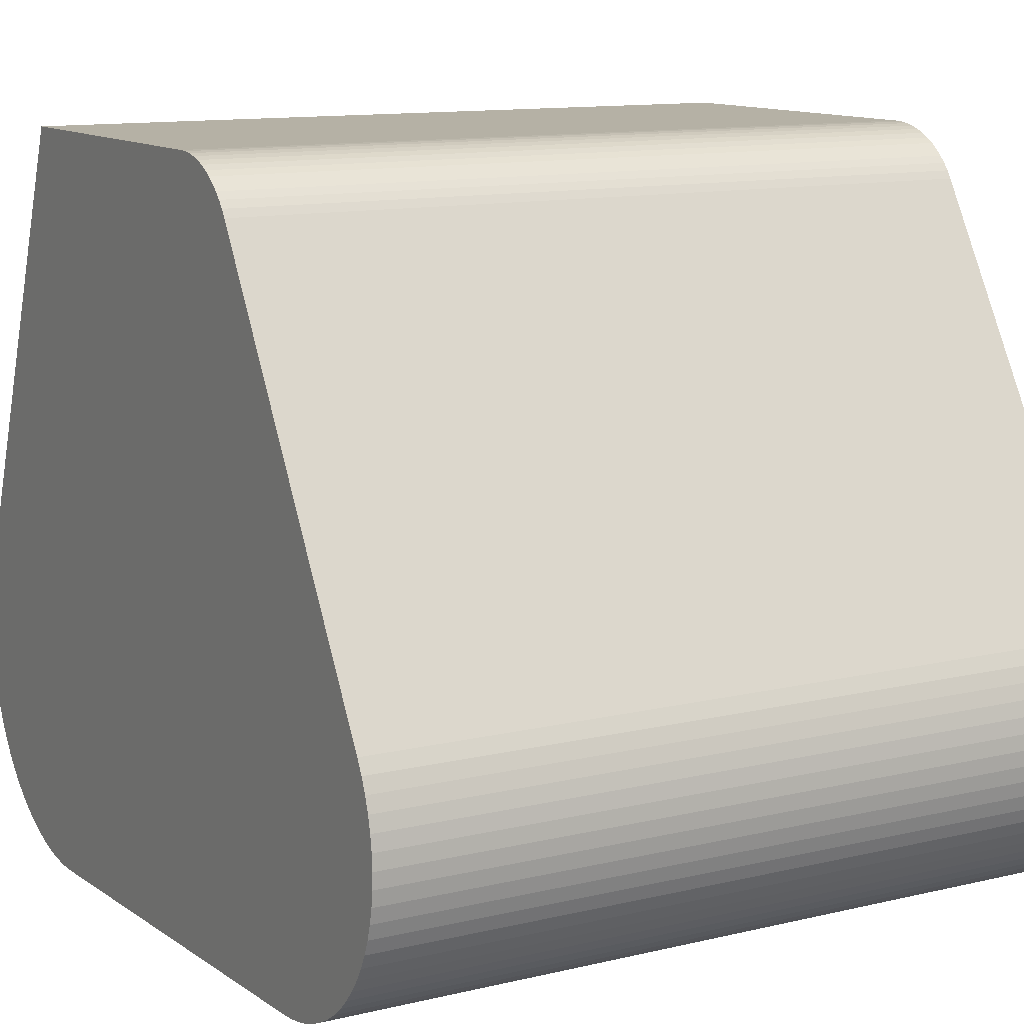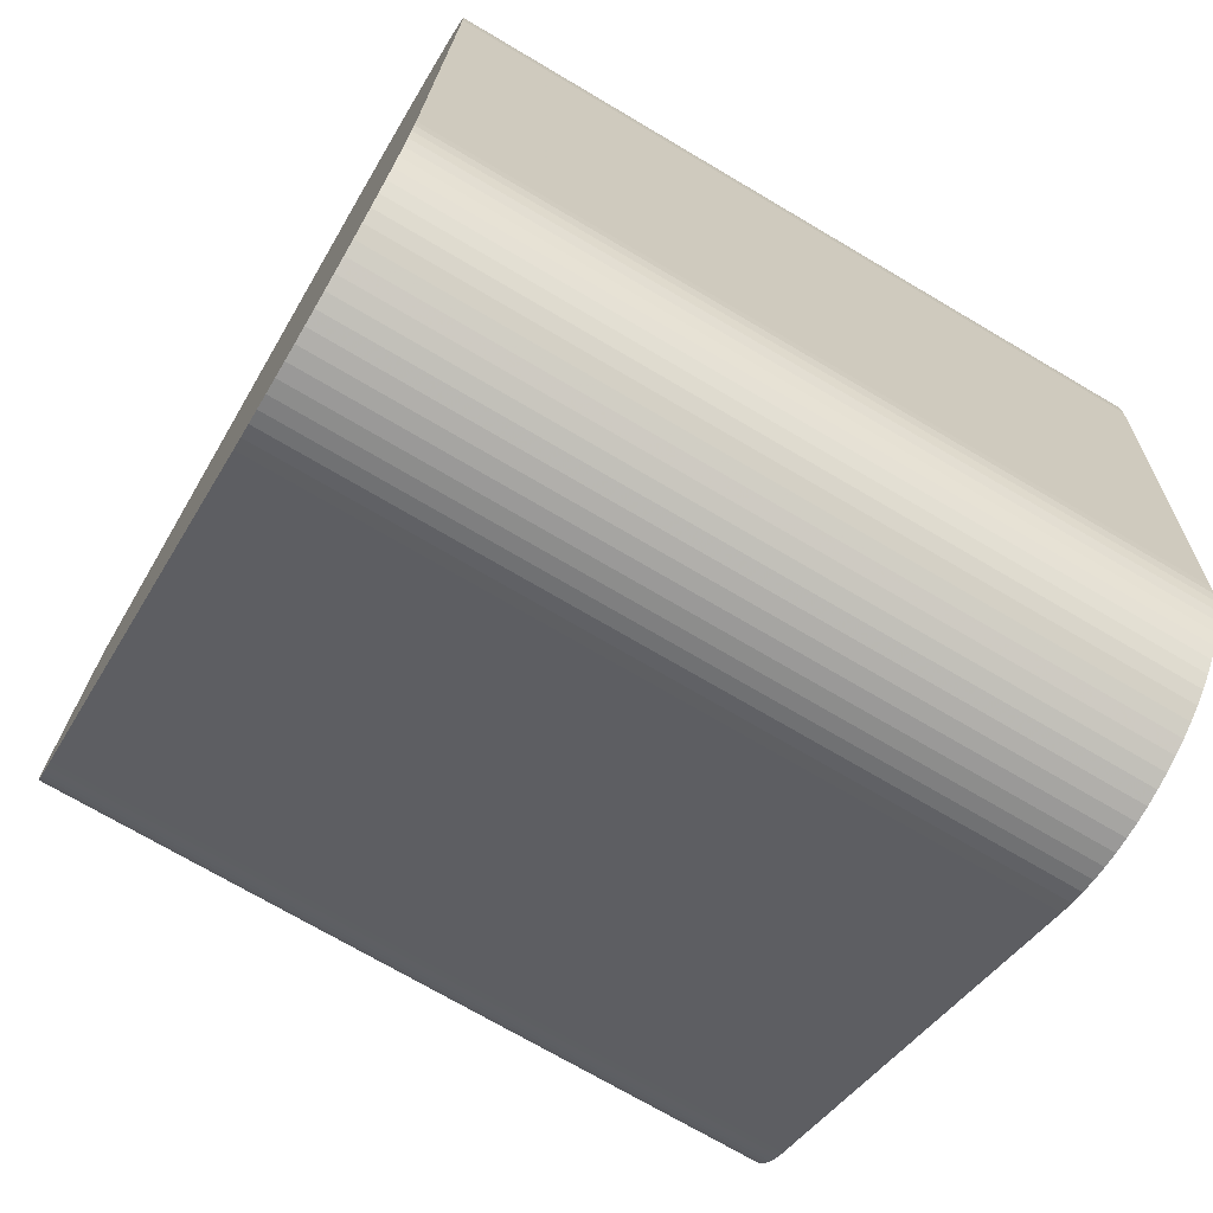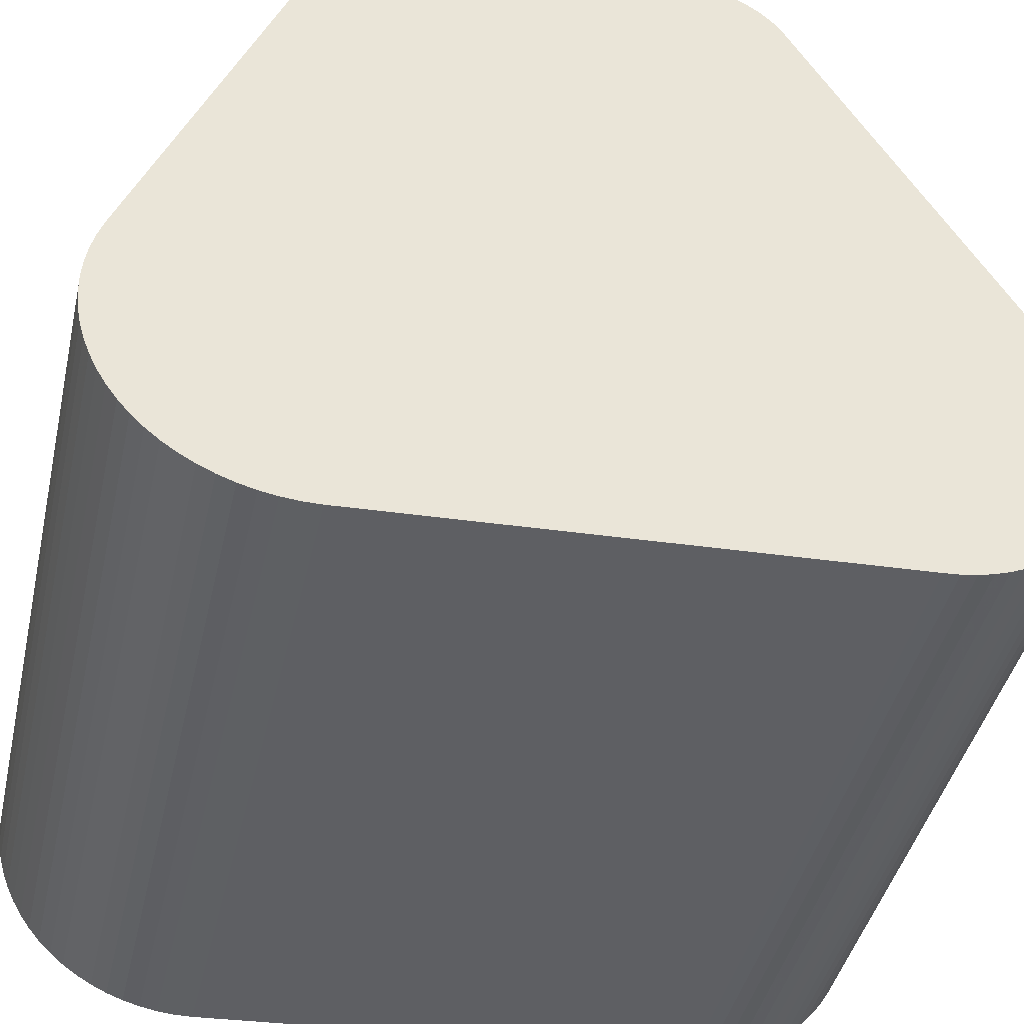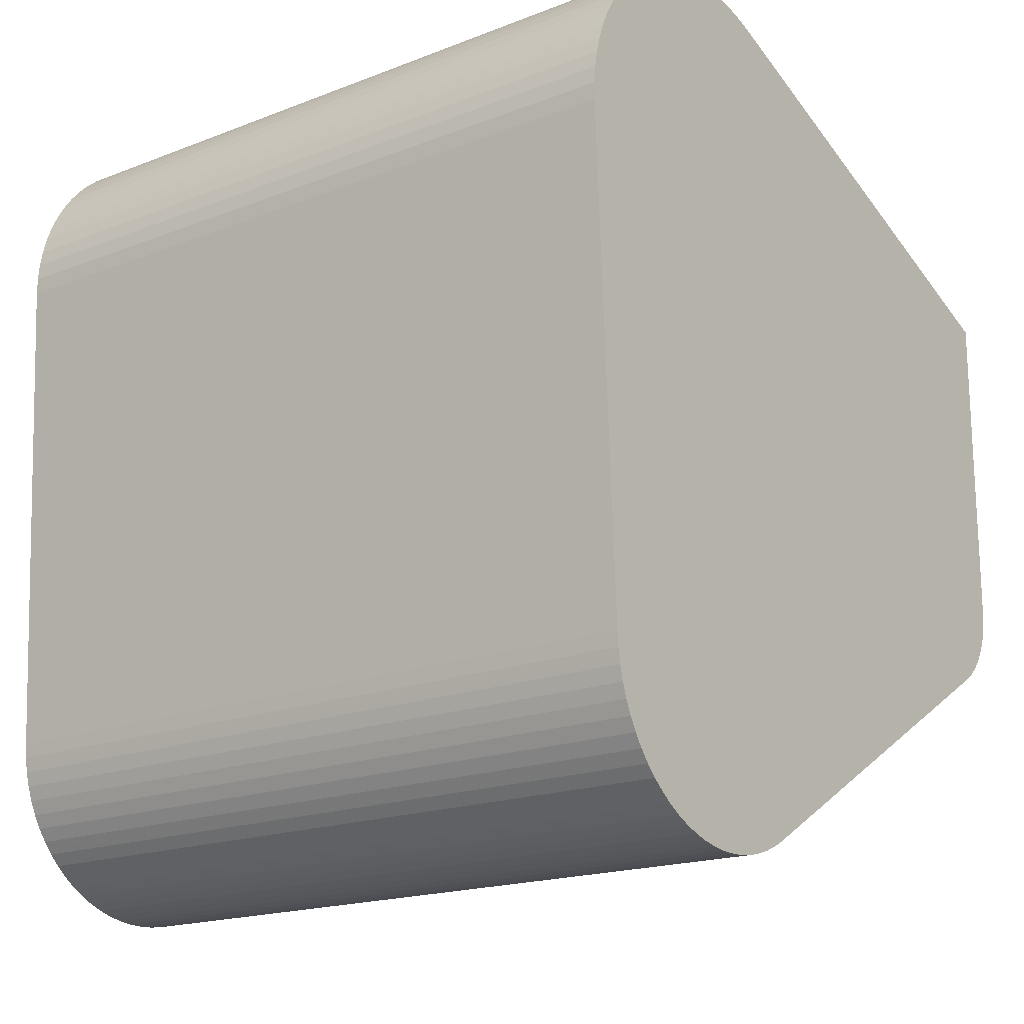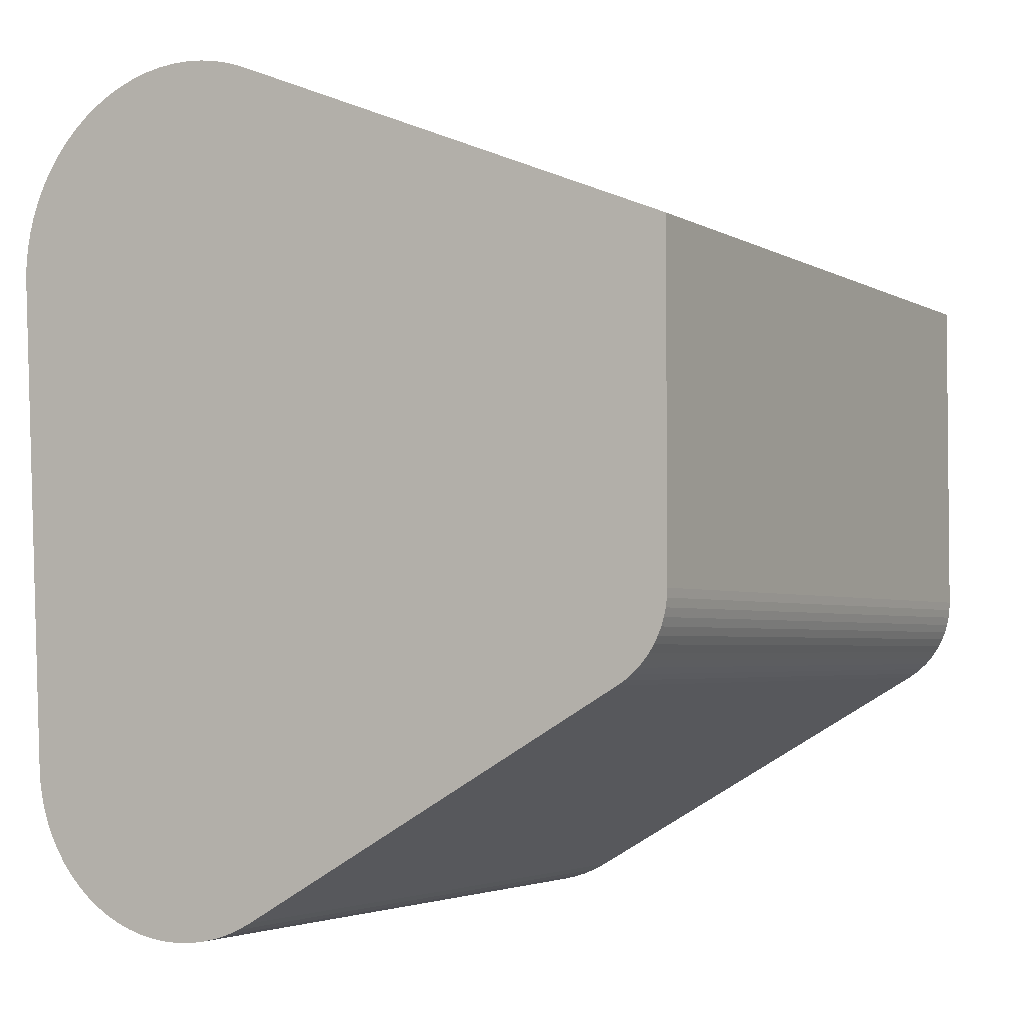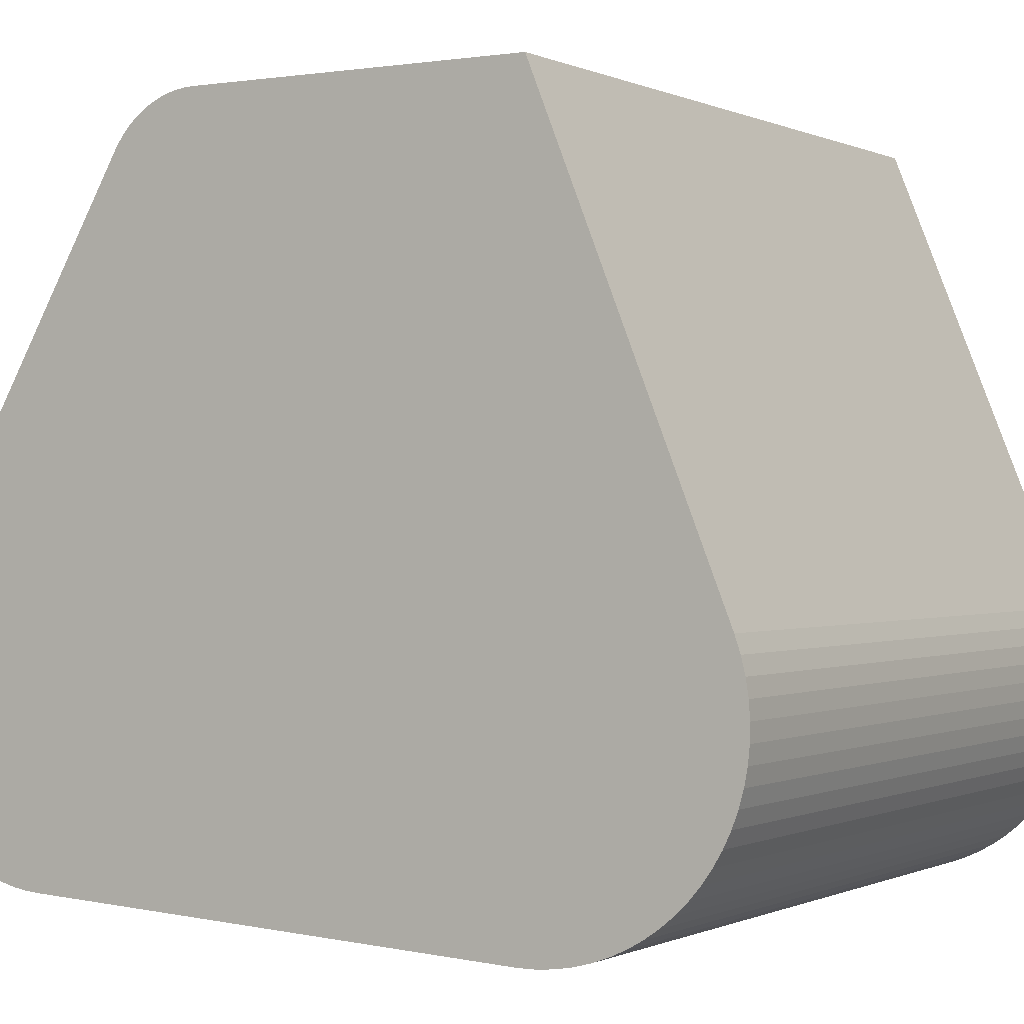
<metadata>
{"format":"obj","ext":"obj","renderer":"f3d","projection":"perspective","resolution":1024,"background":"white","views":[{"elev":11.9,"azim":-29.8,"up":"+Z"},{"elev":-72.0,"azim":149.4,"up":"+Y"},{"elev":-42.0,"azim":-102.6,"up":"+Z"},{"elev":-17.9,"azim":-142.7,"up":"+Y"},{"elev":-3.3,"azim":-60.7,"up":"+Y"},{"elev":-0.2,"azim":121.0,"up":"+Z"}]}
</metadata>
<code>
v 0.005 -0.006402 0.004547
v -0.0075 0.006213 -0.003812
v -0.0075 0.008999 0.0001086
v -0.0075 -0.005706 -0.003428
v -0.0075 -0.008281 0.001218
v -0.0075 -0.003305 0.009846
v -0.0075 -0.008484 0.0003384
v -0.0075 0.005 0.01069
v -0.0075 -0.008061 -0.001697
v -0.0075 -0.007073 -0.00282
v -0.0075 -0.002667 0.01043
v -0.0075 0.006536 -0.003693
v -0.0075 0.007145 -0.003376
v -0.0075 -0.002352 0.01057
v -0.0075 0.008894 -0.0009151
v -0.0075 -0.008307 -0.001147
v -0.0075 0.004857 -0.003997
v -0.0075 0.005543 -0.003963
v -0.0075 -0.002017 0.01066
v -0.0075 -0.007526 -0.002423
v -0.0075 0.008728 0.001451
v -0.0075 0.008958 -0.0005773
v -0.0075 -0.005408 -0.003476
v -0.0075 0.007427 -0.003179
v -0.0075 -0.007308 -0.002631
v -0.0075 -0.003399 0.0097
v -0.0075 0.005881 -0.003902
v -0.0075 -0.001671 0.01069
v -0.0075 -0.002513 0.01051
v -0.0075 -0.008393 -0.0008583
v -0.0075 0.007691 -0.002959
v -0.0075 -0.007725 -0.002197
v -0.0075 -0.008454 -0.0005631
v -0.0075 0.005201 -0.003995
v -0.0075 -0.008442 0.0006369
v -0.0075 -0.008196 -0.001427
v -0.0075 0.008839 0.001125
v -0.0075 0.008357 -0.002175
v -0.0075 -0.006283 -0.003256
v -0.0075 -0.00849 -0.0002638
v -0.0075 -0.001844 0.01069
v -0.0075 0.00868 -0.001568
v -0.0075 -0.008024 0.001762
v -0.0075 -0.007904 -0.001954
v -0.0075 -0.003198 0.009984
v -0.0075 -0.003081 0.01011
v -0.0075 0.008974 0.0004516
v -0.0075 0.008532 -0.001878
v -0.0075 -0.005108 -0.003498
v -0.0075 -0.008164 0.001495
v -0.0075 0.008921 0.0007912
v -0.0075 -0.0085 3.745e-05
v -0.0075 0.008158 -0.002455
v -0.0075 -0.002814 0.01033
v -0.0075 0.006848 -0.003548
v -0.0075 -0.002952 0.01023
v -0.0075 0.007936 -0.002717
v -0.0075 0.008801 -0.001246
v -0.0075 -0.005998 -0.003355
v -0.0075 -0.008374 0.0009307
v -0.0075 0.008993 -0.0002352
v -0.0075 -0.006823 -0.002988
v -0.0075 -0.002186 0.01063
v -0.0075 -0.006559 -0.003134
v 0.0075 0.006213 -0.003812
v 0.0075 0.008999 0.0001086
v 0.0075 -0.005706 -0.003428
v 0.0075 -0.008281 0.001218
v 0.0075 -0.003305 0.009846
v 0.0075 -0.008484 0.0003384
v 0.0075 0.005 0.01069
v 0.0075 -0.008061 -0.001697
v 0.0075 -0.007073 -0.00282
v 0.0075 -0.002667 0.01043
v 0.0075 0.006536 -0.003693
v 0.0075 0.007145 -0.003376
v 0.0075 -0.002352 0.01057
v 0.0075 0.008894 -0.0009151
v 0.0075 -0.008307 -0.001147
v 0.0075 0.004857 -0.003997
v 0.0075 0.005543 -0.003963
v 0.0075 -0.002017 0.01066
v 0.0075 -0.007526 -0.002423
v 0.0075 0.008728 0.001451
v 0.0075 0.008958 -0.0005773
v 0.0075 -0.005408 -0.003476
v 0.0075 0.007427 -0.003179
v 0.0075 -0.007308 -0.002631
v 0.0075 -0.003399 0.0097
v 0.0075 0.005881 -0.003902
v 0.0075 -0.001671 0.01069
v 0.0075 -0.002513 0.01051
v 0.0075 -0.008393 -0.0008583
v 0.0075 0.007691 -0.002959
v 0.0075 -0.007725 -0.002197
v 0.0075 -0.008454 -0.0005631
v 0.0075 0.005201 -0.003995
v 0.0075 -0.008442 0.0006369
v 0.0075 -0.008196 -0.001427
v 0.0075 0.008839 0.001125
v 0.0075 0.008357 -0.002175
v 0.0075 -0.006283 -0.003256
v 0.0075 -0.00849 -0.0002638
v 0.0075 -0.001844 0.01069
v 0.0075 0.00868 -0.001568
v 0.0075 -0.008024 0.001762
v 0.0075 -0.007904 -0.001954
v 0.0075 -0.003198 0.009984
v 0.0075 -0.003081 0.01011
v 0.0075 0.008974 0.0004516
v 0.0075 0.008532 -0.001878
v 0.0075 -0.005108 -0.003498
v 0.0075 -0.008164 0.001495
v 0.0075 0.008921 0.0007912
v 0.0075 -0.0085 3.745e-05
v 0.0075 0.008158 -0.002455
v 0.0075 -0.002814 0.01033
v 0.0075 0.006848 -0.003548
v 0.0075 -0.002952 0.01023
v 0.0075 0.007936 -0.002717
v 0.0075 0.008801 -0.001246
v 0.0075 -0.005998 -0.003355
v 0.0075 -0.008374 0.0009307
v 0.0075 0.008993 -0.0002352
v 0.0075 -0.006823 -0.002988
v 0.0075 -0.002186 0.01063
v 0.0075 -0.006559 -0.003134
v -0.005 -0.006402 0.004547
f 106 89 1
f 128 26 43
f 71 84 21
f 21 8 71
f 28 91 71
f 71 8 28
f 97 80 17
f 34 97 17
f 112 49 17
f 17 80 112
f 37 114 51
f 37 100 114
f 37 21 84
f 84 100 37
f 57 120 94
f 94 31 57
f 53 116 57
f 116 120 57
f 76 118 13
f 13 118 55
f 67 122 4
f 4 122 59
f 39 122 102
f 59 122 39
f 106 1 128
f 128 43 106
f 128 89 26
f 128 1 89
f 70 7 52
f 70 52 115
f 68 5 60
f 60 123 68
f 12 118 75
f 55 118 12
f 23 49 112
f 112 86 23
f 23 86 67
f 67 4 23
f 77 126 63
f 14 77 63
f 63 126 82
f 82 19 63
f 104 91 41
f 91 28 41
f 41 82 104
f 41 19 82
f 95 32 83
f 32 20 83
f 25 88 83
f 83 20 25
f 46 109 119
f 46 119 56
f 69 6 26
f 26 89 69
f 106 43 113
f 43 50 113
f 113 50 5
f 5 68 113
f 18 97 34
f 18 81 97
f 18 27 90
f 90 81 18
f 24 31 94
f 94 87 24
f 76 13 24
f 24 87 76
f 101 116 53
f 53 38 101
f 121 105 42
f 42 58 121
f 15 78 121
f 121 58 15
f 115 52 103
f 52 40 103
f 103 40 33
f 33 96 103
f 119 117 54
f 56 119 54
f 54 117 74
f 54 74 11
f 92 77 14
f 14 29 92
f 92 29 11
f 11 74 92
f 102 127 64
f 64 39 102
f 64 127 125
f 125 62 64
f 108 46 45
f 109 46 108
f 45 6 108
f 6 69 108
f 98 123 60
f 60 35 98
f 7 70 98
f 98 35 7
f 2 12 75
f 75 65 2
f 90 27 2
f 2 65 90
f 51 114 110
f 110 47 51
f 110 66 3
f 3 47 110
f 3 66 124
f 124 61 3
f 79 93 30
f 16 79 30
f 30 96 33
f 30 93 96
f 107 32 95
f 107 44 32
f 9 44 107
f 72 9 107
f 16 36 99
f 99 79 16
f 99 36 9
f 99 9 72
f 10 88 25
f 10 73 88
f 10 62 125
f 125 73 10
f 61 124 85
f 85 22 61
f 85 78 15
f 15 22 85
f 48 35 60
f 34 17 48
f 48 36 16
f 49 23 48
f 48 20 32
f 26 6 48
f 48 37 51
f 48 28 8
f 48 4 59
f 8 21 48
f 43 26 48
f 52 7 48
f 15 58 48
f 48 13 55
f 48 40 52
f 31 24 48
f 16 30 48
f 53 57 48
f 48 17 49
f 48 2 27
f 48 41 28
f 21 37 48
f 59 39 48
f 48 46 56
f 60 5 48
f 48 50 43
f 48 57 31
f 48 18 34
f 55 12 48
f 48 10 25
f 14 63 48
f 48 29 14
f 48 6 45
f 5 50 48
f 39 64 48
f 48 23 4
f 51 47 48
f 48 38 53
f 33 40 48
f 32 44 48
f 48 63 19
f 19 41 48
f 11 29 48
f 56 54 48
f 25 20 48
f 45 46 48
f 7 35 48
f 27 18 48
f 48 24 13
f 48 22 15
f 48 58 42
f 48 44 9
f 9 36 48
f 48 54 11
f 48 64 62
f 12 2 48
f 48 47 3
f 3 61 48
f 48 30 33
f 62 10 48
f 61 22 48
f 125 127 111
f 75 118 111
f 111 80 97
f 111 126 77
f 71 91 111
f 114 100 111
f 111 69 89
f 119 109 111
f 111 84 71
f 97 81 111
f 94 120 111
f 111 91 104
f 104 82 111
f 111 122 67
f 111 117 119
f 111 87 94
f 111 121 78
f 111 89 106
f 111 70 115
f 106 113 111
f 112 80 111
f 111 120 116
f 111 65 75
f 67 86 111
f 79 99 111
f 111 100 84
f 102 122 111
f 77 92 111
f 123 98 111
f 111 118 76
f 111 86 112
f 111 107 95
f 82 126 111
f 111 93 79
f 111 127 102
f 95 83 111
f 109 108 111
f 111 68 123
f 111 110 114
f 116 101 111
f 115 103 111
f 74 117 111
f 111 83 88
f 111 73 125
f 111 113 68
f 111 81 90
f 76 87 111
f 78 85 111
f 105 121 111
f 111 103 96
f 96 93 111
f 111 92 74
f 88 73 111
f 111 108 69
f 111 98 70
f 90 65 111
f 66 110 111
f 111 124 66
f 72 107 111
f 111 99 72
f 111 85 124
f 42 105 111
f 111 48 42
f 111 101 38
f 38 48 111

</code>
